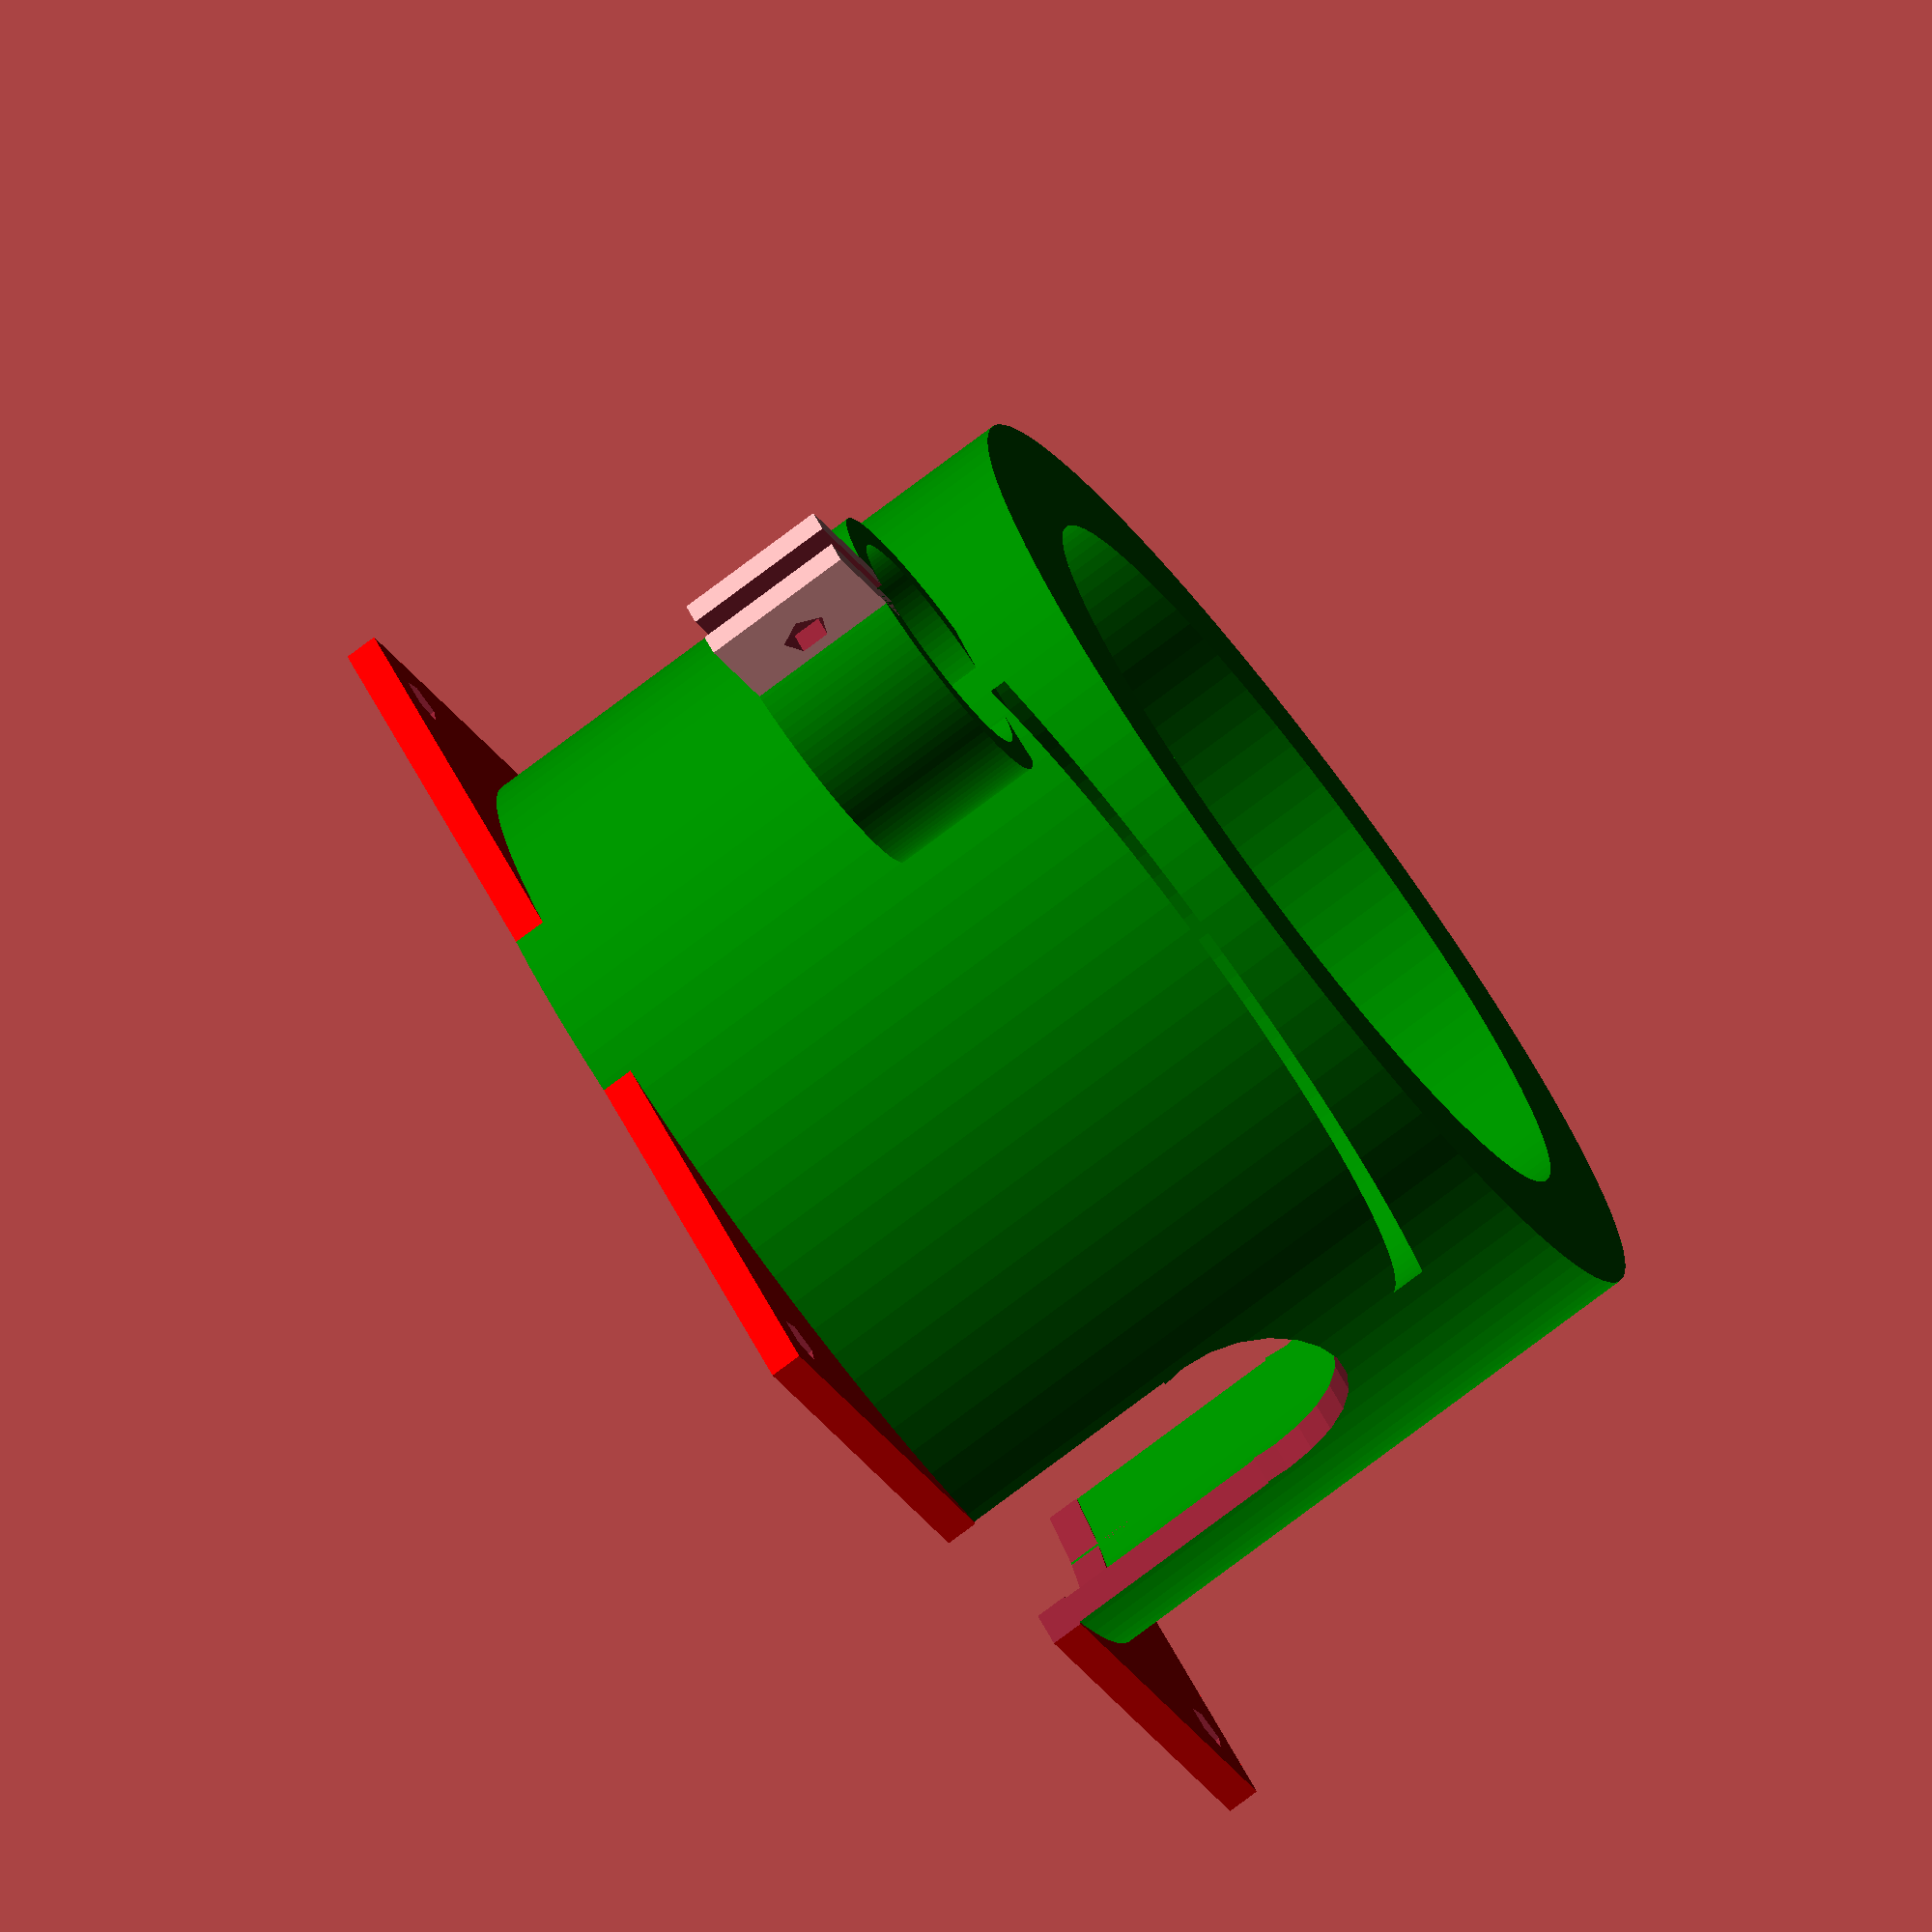
<openscad>
        echo(version=version());
        
        // Holder for ZWO ASI 224 MC camera, and a stepper-motor, with baseplate
        // Peter Thejll, peter.thejll@gmail.com, March 2019.
        
        // Universals
        epsilon=0.05; // Small clearance to build in
        
        ID = 62.45;    // Camera body diameter
        wall = 2.1;  // Wall thickness of parts
        OD = (ID+2*wall)/2;  // Outer diameter of camera holder
        body_height = 28.1+epsilon+0.4 ; // Height of the red ZWO ASI224 to the first ledge
        kerf = 12.2; // height of step on red body up to movable lens-part 
        aperture=51; // Diameter of ledge with lens
        port=15; // width and height of USB port
        screws=3.15; // Diameter of screw-holes to be used for clip
        offset=-6+9; // Distance below ledge of clip top
        motor_h1=10; // Height of the clip part
        motor_D=14.9+0.4; // Diameter of the stepper motor body
        gap=wall/3; // Gap in the lips of the clip holding camera
       
       // fudge
        magic=40.55-(ID+wall+motor_D)/2;
        
        difference(){
        // Do the camera-holder first
            co();
        // Now make port holes in it - first one
                translate([ID/2,0,-0.01])
                    linear_extrude(height=port+2)
                    square([port,port], center = true);
        // Then the second one at right angles
                translate([0,ID/2,-0.01])
                    linear_extrude(height=port+2)
                    square([port,port], center = true);
        // Then the third one at right angles
        translate([0,-ID/2,-0.01])
            linear_extrude(height=port+2)
            square([port,port], center = true);
            
    // Now also some gaps at the top edge
        // Nfirst one
    //            translate([ID/2,0,body_height])
    //                linear_extrude(height=port+2)
    //                square([port,port/3], center = true);
        // Then the second one at right angles
    //            translate([0,ID/2,body_height])
    //                linear_extrude(height=port+2)
    //                square([port/3,port], center = true);
        // Then the third one at right angles
    //    translate([0,-ID/2,body_height])
     //       linear_extrude(height=port+2)
     //       square([port/3,port], center = true);      
            
// Subtract a 90 degree cylinder  
rotate(a=90,v=[1,0,0]) 
rotate(a=90,v=[0,1,0]) 
translate([0,body_height-10,+15])
cylinder(h=1000,r=7.5);
// Subtract another cylinder  
rotate(a=90,v=[1,0,0]) 
rotate(a=180,v=[0,1,0]) 
translate([0,body_height-10,-35])
cylinder(h=1000,r=7.5); 

        }
        
        
        // And then add the clip
  //     translate([-ID/2-motor_D/2-wall-0.6,
         translate([-(ID+wall+motor_D)/2-magic,
                        0,
                        body_height+kerf-motor_h1-offset-3.5])
         rotate(a=180,v=[0,0,1])
            clip(motor_D/2,wall,motor_h1,screws);
        
        //=================================================================
        // Define a bunch of modules
        
        module clip_part(motor_D,wall,motor_h1){
               
        // Extrude a cylinder
            color("green")
            translate([0, 0, 0])
                rotate_extrude($fn = 100)
                    polygon( points=[
                    [motor_D,0],
           [motor_D+wall,0],
           [motor_D+wall,motor_h1],
           [motor_D,motor_h1],
           [motor_D,0] 
        ]);
        // The 'tabs'
            translate([0,0,0])
            linear_extrude(height=motor_h1)
               polygon( points=[
                    [motor_D,-wall],
                     [motor_D+4*wall,-wall],         
                     [motor_D+4*wall,wall],
                              [motor_D,wall],
                   [motor_D,-wall]
                    ]);
             };
            
        module wall(gap){

            r=motor_D/2;
            translate([0,0,-motor_h1/3])
            linear_extrude(height=2*motor_h1)
               polygon( points=[
                     [0,-gap],
                     [3*r,-gap],         
                     [3*r,gap],
                     [0,gap],
                     [0,-gap]
                    ]);   
            
            };
            
         module hole(screws){
             r=motor_D/2;
             translate([r+wall*2,-10,motor_h1/2])
             rotate(a=-90,v=[1,0,0]) cylinder(d=screws,h=500,centre=true);   
             };
        
        
         // Now for the difference of the co and a wall
             
        module clip(r,wall,motor_h1,screws){
            difference(){
                // Between
                clip_part(r,wall,motor_h1);
                // and ..
                wall(gap);     
                hole(screws); 
             }
         };
         
        
        module co(){
        // Shroud
        color("green")
            translate([0, 0, 0])
                rotate_extrude($fn = 100)
                    polygon( points=[
                    [ID/2.,0], 
                    [ID/2.,body_height], 
                    [ID/2.-(ID/2-aperture/2),body_height], 
                    [ID/2.-(ID/2-aperture/2),body_height+kerf],
                    [ID/2.+wall,body_height+kerf],
                    [ID/2.+wall,0]
                    ]);
           
        
         // Subtract a cylinder from a baseplate to allow for camera insert
        
            difference() {
         // Baseplate          
            color("red")
            translate([0, 0, 0])
                    linear_extrude(height =wall)
                    square([ID+wall*2-1.4,ID+wall*2-1.4], center = true);
        
        // Hole in baseplate for camera insert
                translate([0,0,-0.1]) cylinder(d=ID, h=9.002, center=true);
        // Mounting holes
                translate([29,29,-0.1]) cylinder(d=screws,h=10,centre=true);
                translate([-29,29,-0.1]) cylinder(d=screws,h=10,centre=true);
                translate([29,-29,-0.1]) cylinder(d=screws,h=10,centre=true);
                translate([-29,-29,-0.1]) cylinder(d=screws,h=10,centre=true);
                
        
            }
        }    
                 
</openscad>
<views>
elev=257.2 azim=137.1 roll=233.0 proj=o view=solid
</views>
